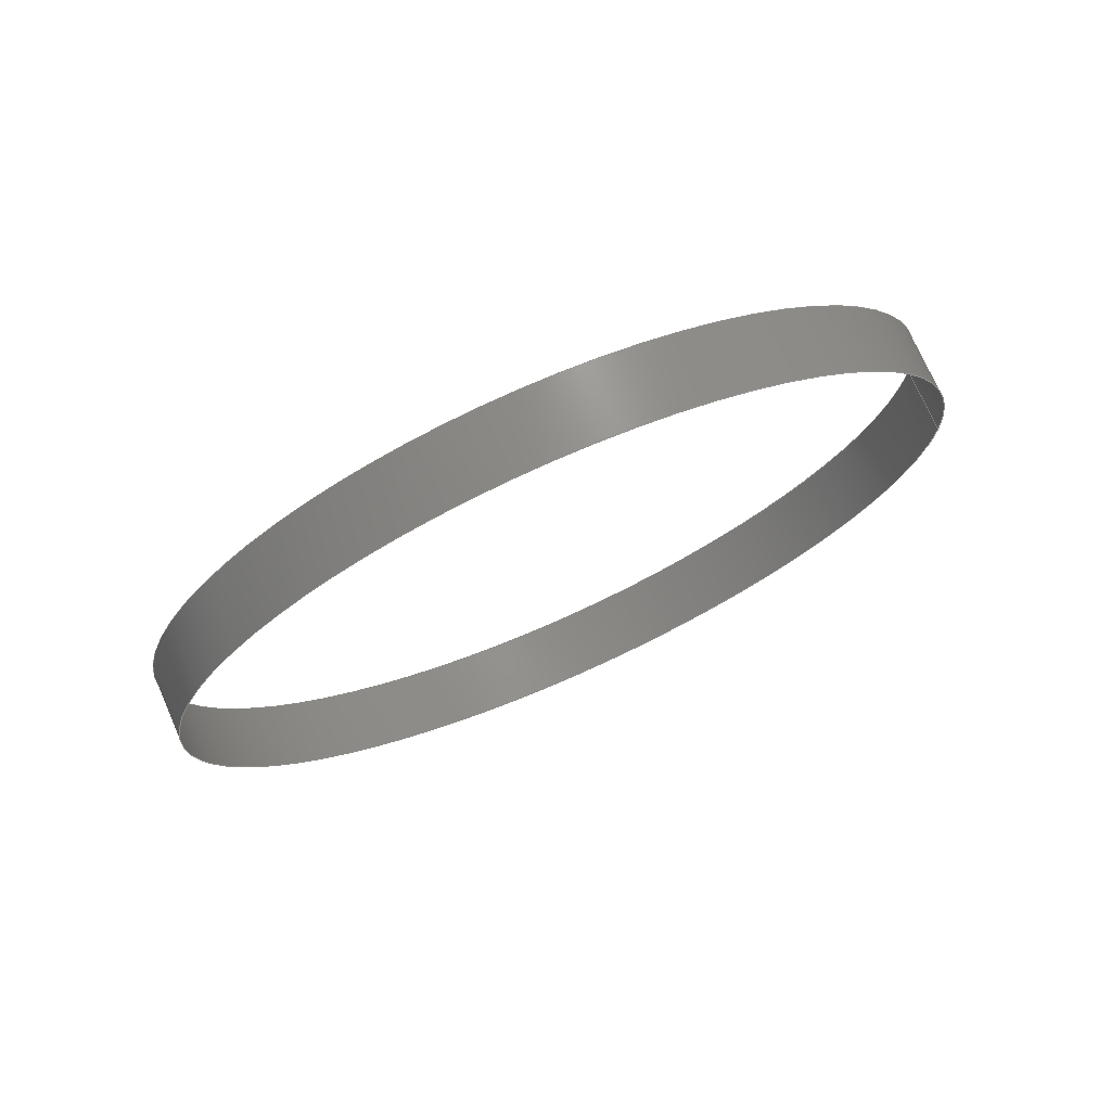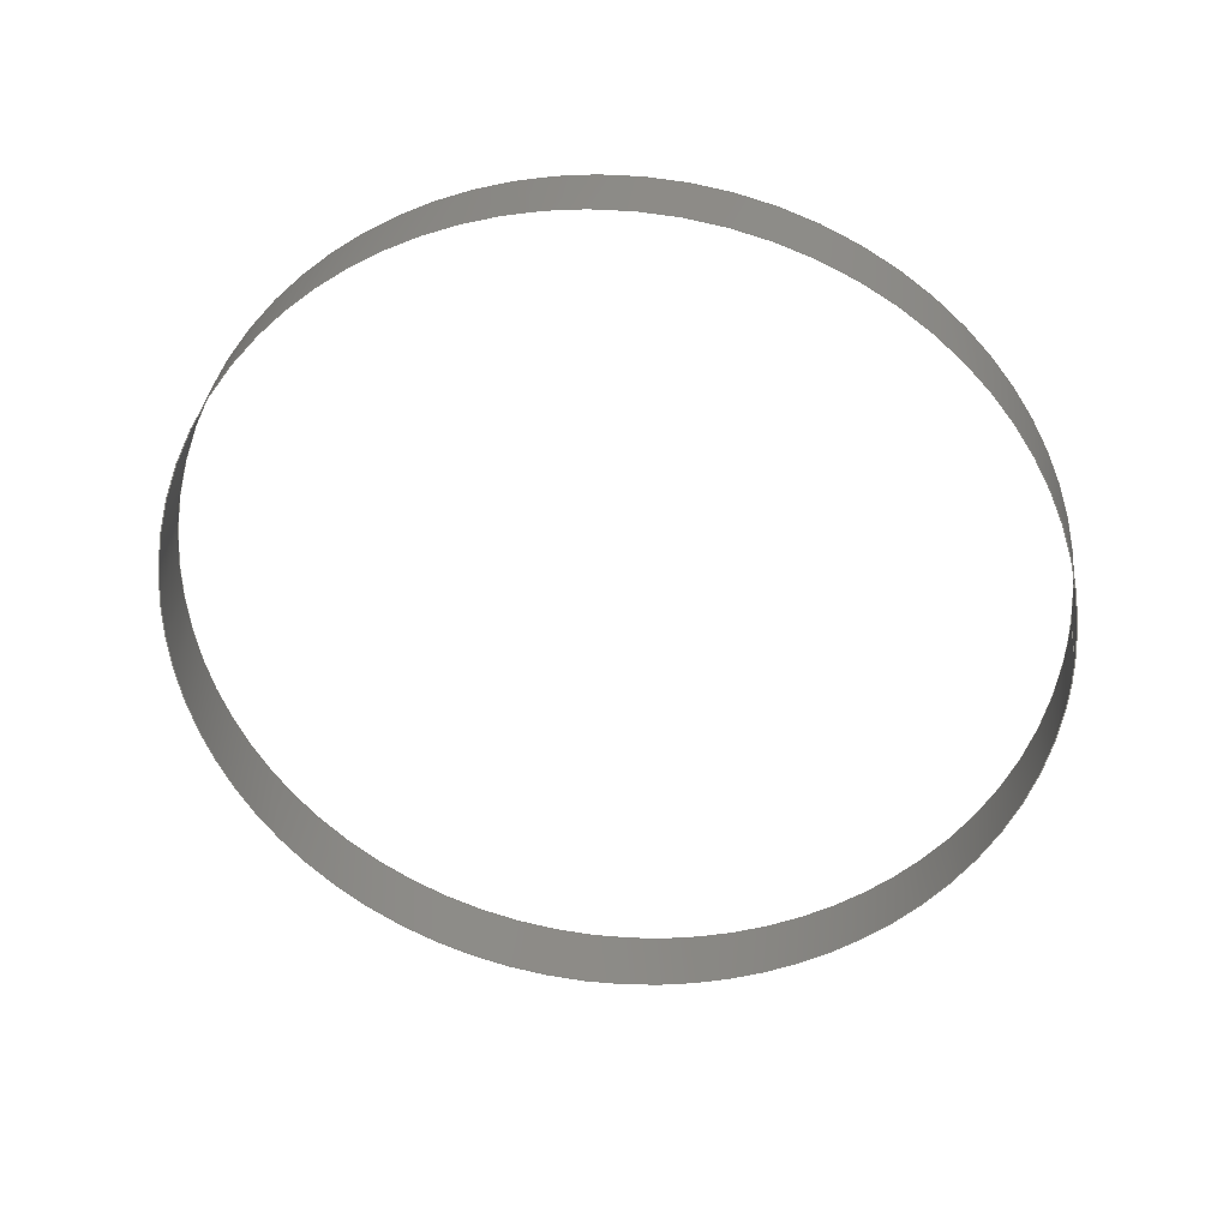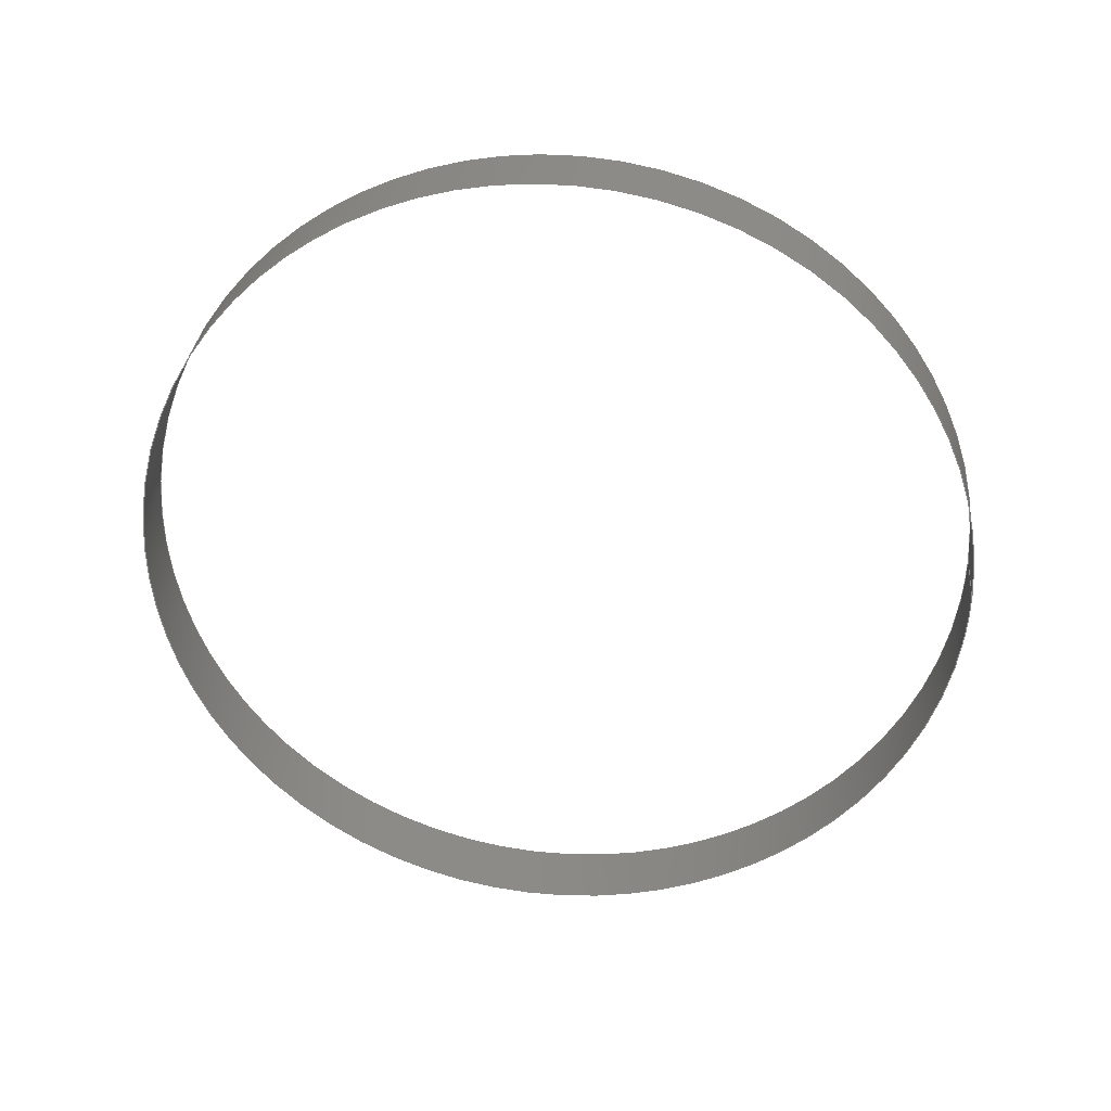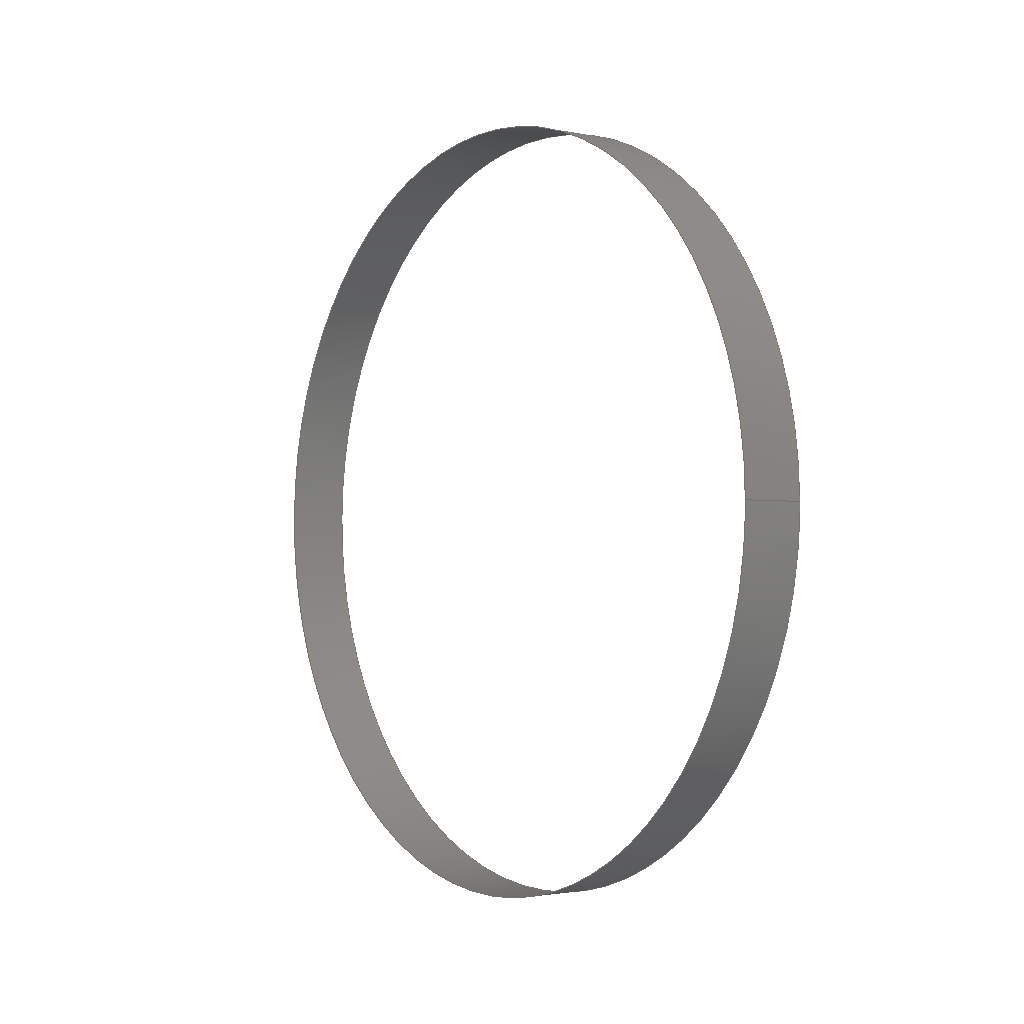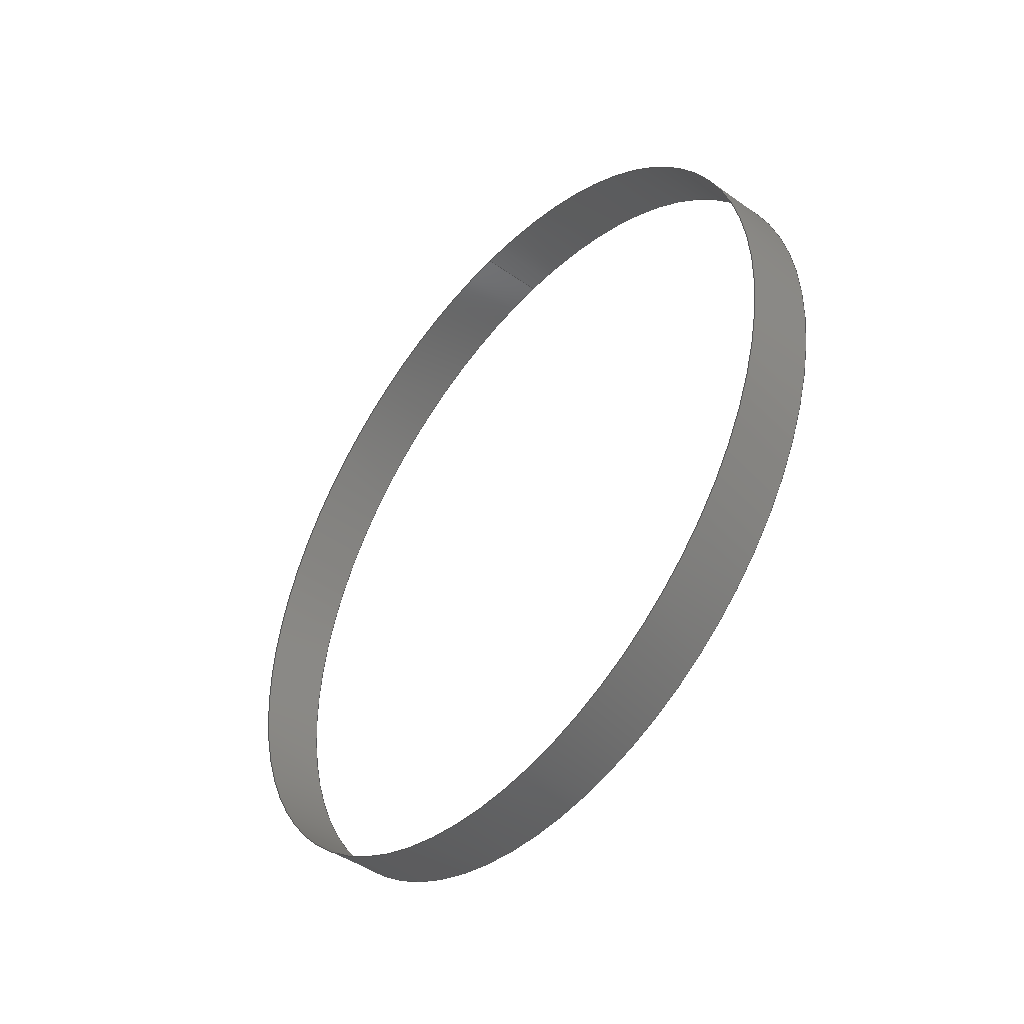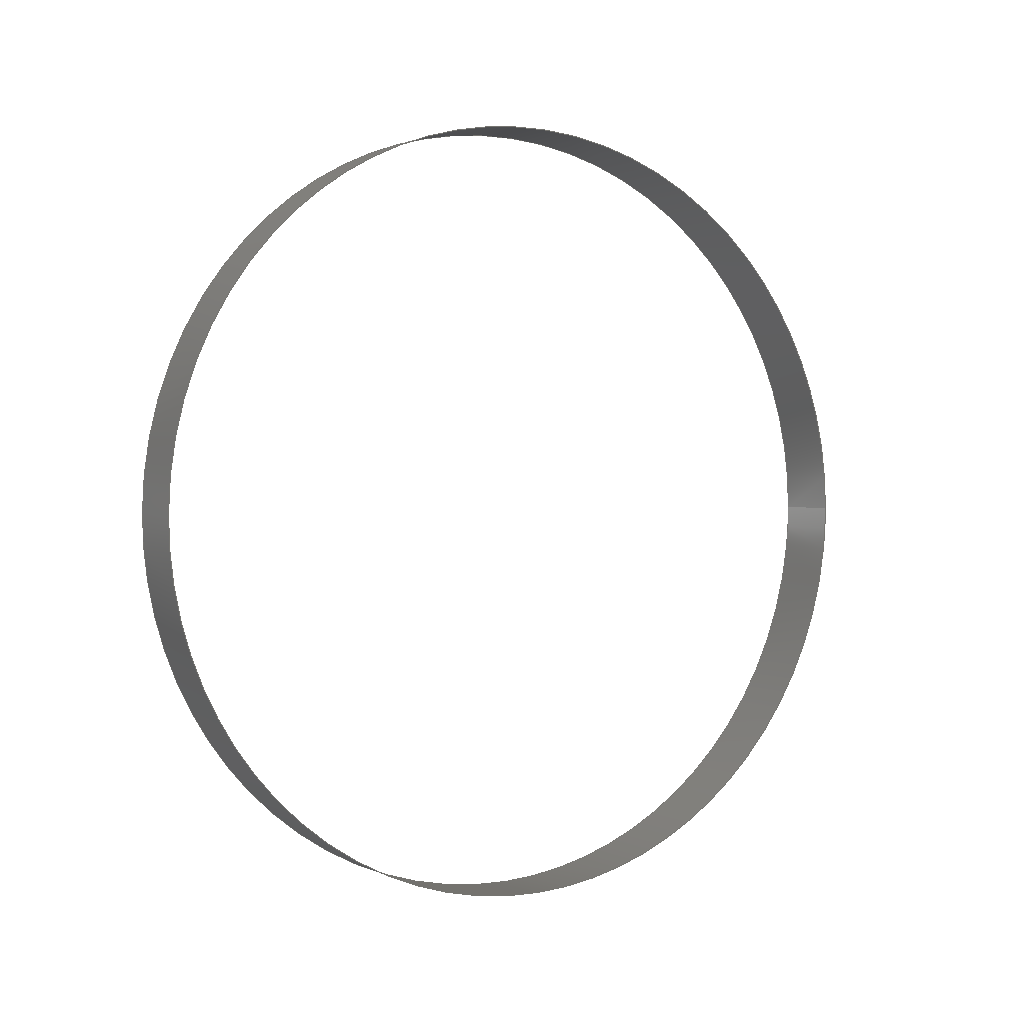
<metadata>
{"format":"iges","ext":"igs","renderer":"f3d","projection":"perspective","resolution":1024,"background":"white","views":[{"elev":73.8,"azim":66.2,"up":"+Z"},{"elev":33.1,"azim":96.1,"up":"+Z"},{"elev":31.7,"azim":95.9,"up":"+Z"},{"elev":-1.8,"azim":144.0,"up":"+Z"},{"elev":-44.9,"azim":140.7,"up":"+Y"},{"elev":1.4,"azim":58.6,"up":"+Z"}]}
</metadata>
<code>

IGES obtained from Nurbs toolbox.
See <http://octave.sourceforge.net/nurbs/>.

1H,,1H;,13HNurbs toolbox,14Hv6_opt_183igs,12HOctave Nurbs,8Hnrb2iges,
32,75,6,75,15,17HNurbs from Octave,1,6,1HM,1000,1,10H20200.27,
1e-06,1e+04,12HJacopo Corno,19HGSCE - TU Darmstadt,3,0;
     128       1       0       0       0       0       0       0       0
     128       0       0      15       0                               0
128,8,1,2,1,0,0,0,0,0,0,0,0,0.25,             1
0.25,0.5,0.5,0.75,0.75,1,1,        1
1,0,0,1,1,1,0.7071,        1
1,0.7071,1,0.7071,1,0.7071,1,        1
1,0.7071,1,0.7071,1,0.7071,1,        1
0.7071,1,0.2225,0.045,0,0.2225,0.045,        1
0.045,0.2225,0,0.045,0.2225,-0.045,0.045,       1
0.2225,-0.045,0,0.2225,-0.045,-0.045,              1
0.2225,-0,-0.045,0.2225,0.045,-0.045,              1
0.2225,0.045,-0,0.23,0.045,0,0.23,       1
0.045,0.045,0.23,0,0.045,0.23,-0.045,       1
0.045,0.23,-0.045,0,0.23,-0.045,               1
-0.045,0.23,-0,-0.045,0.23,0.045,              1
-0.045,0.23,0.045,-0,0,1,               1
0,1,0,0;                                                 1
      4S      3G      2D     15P
</code>
